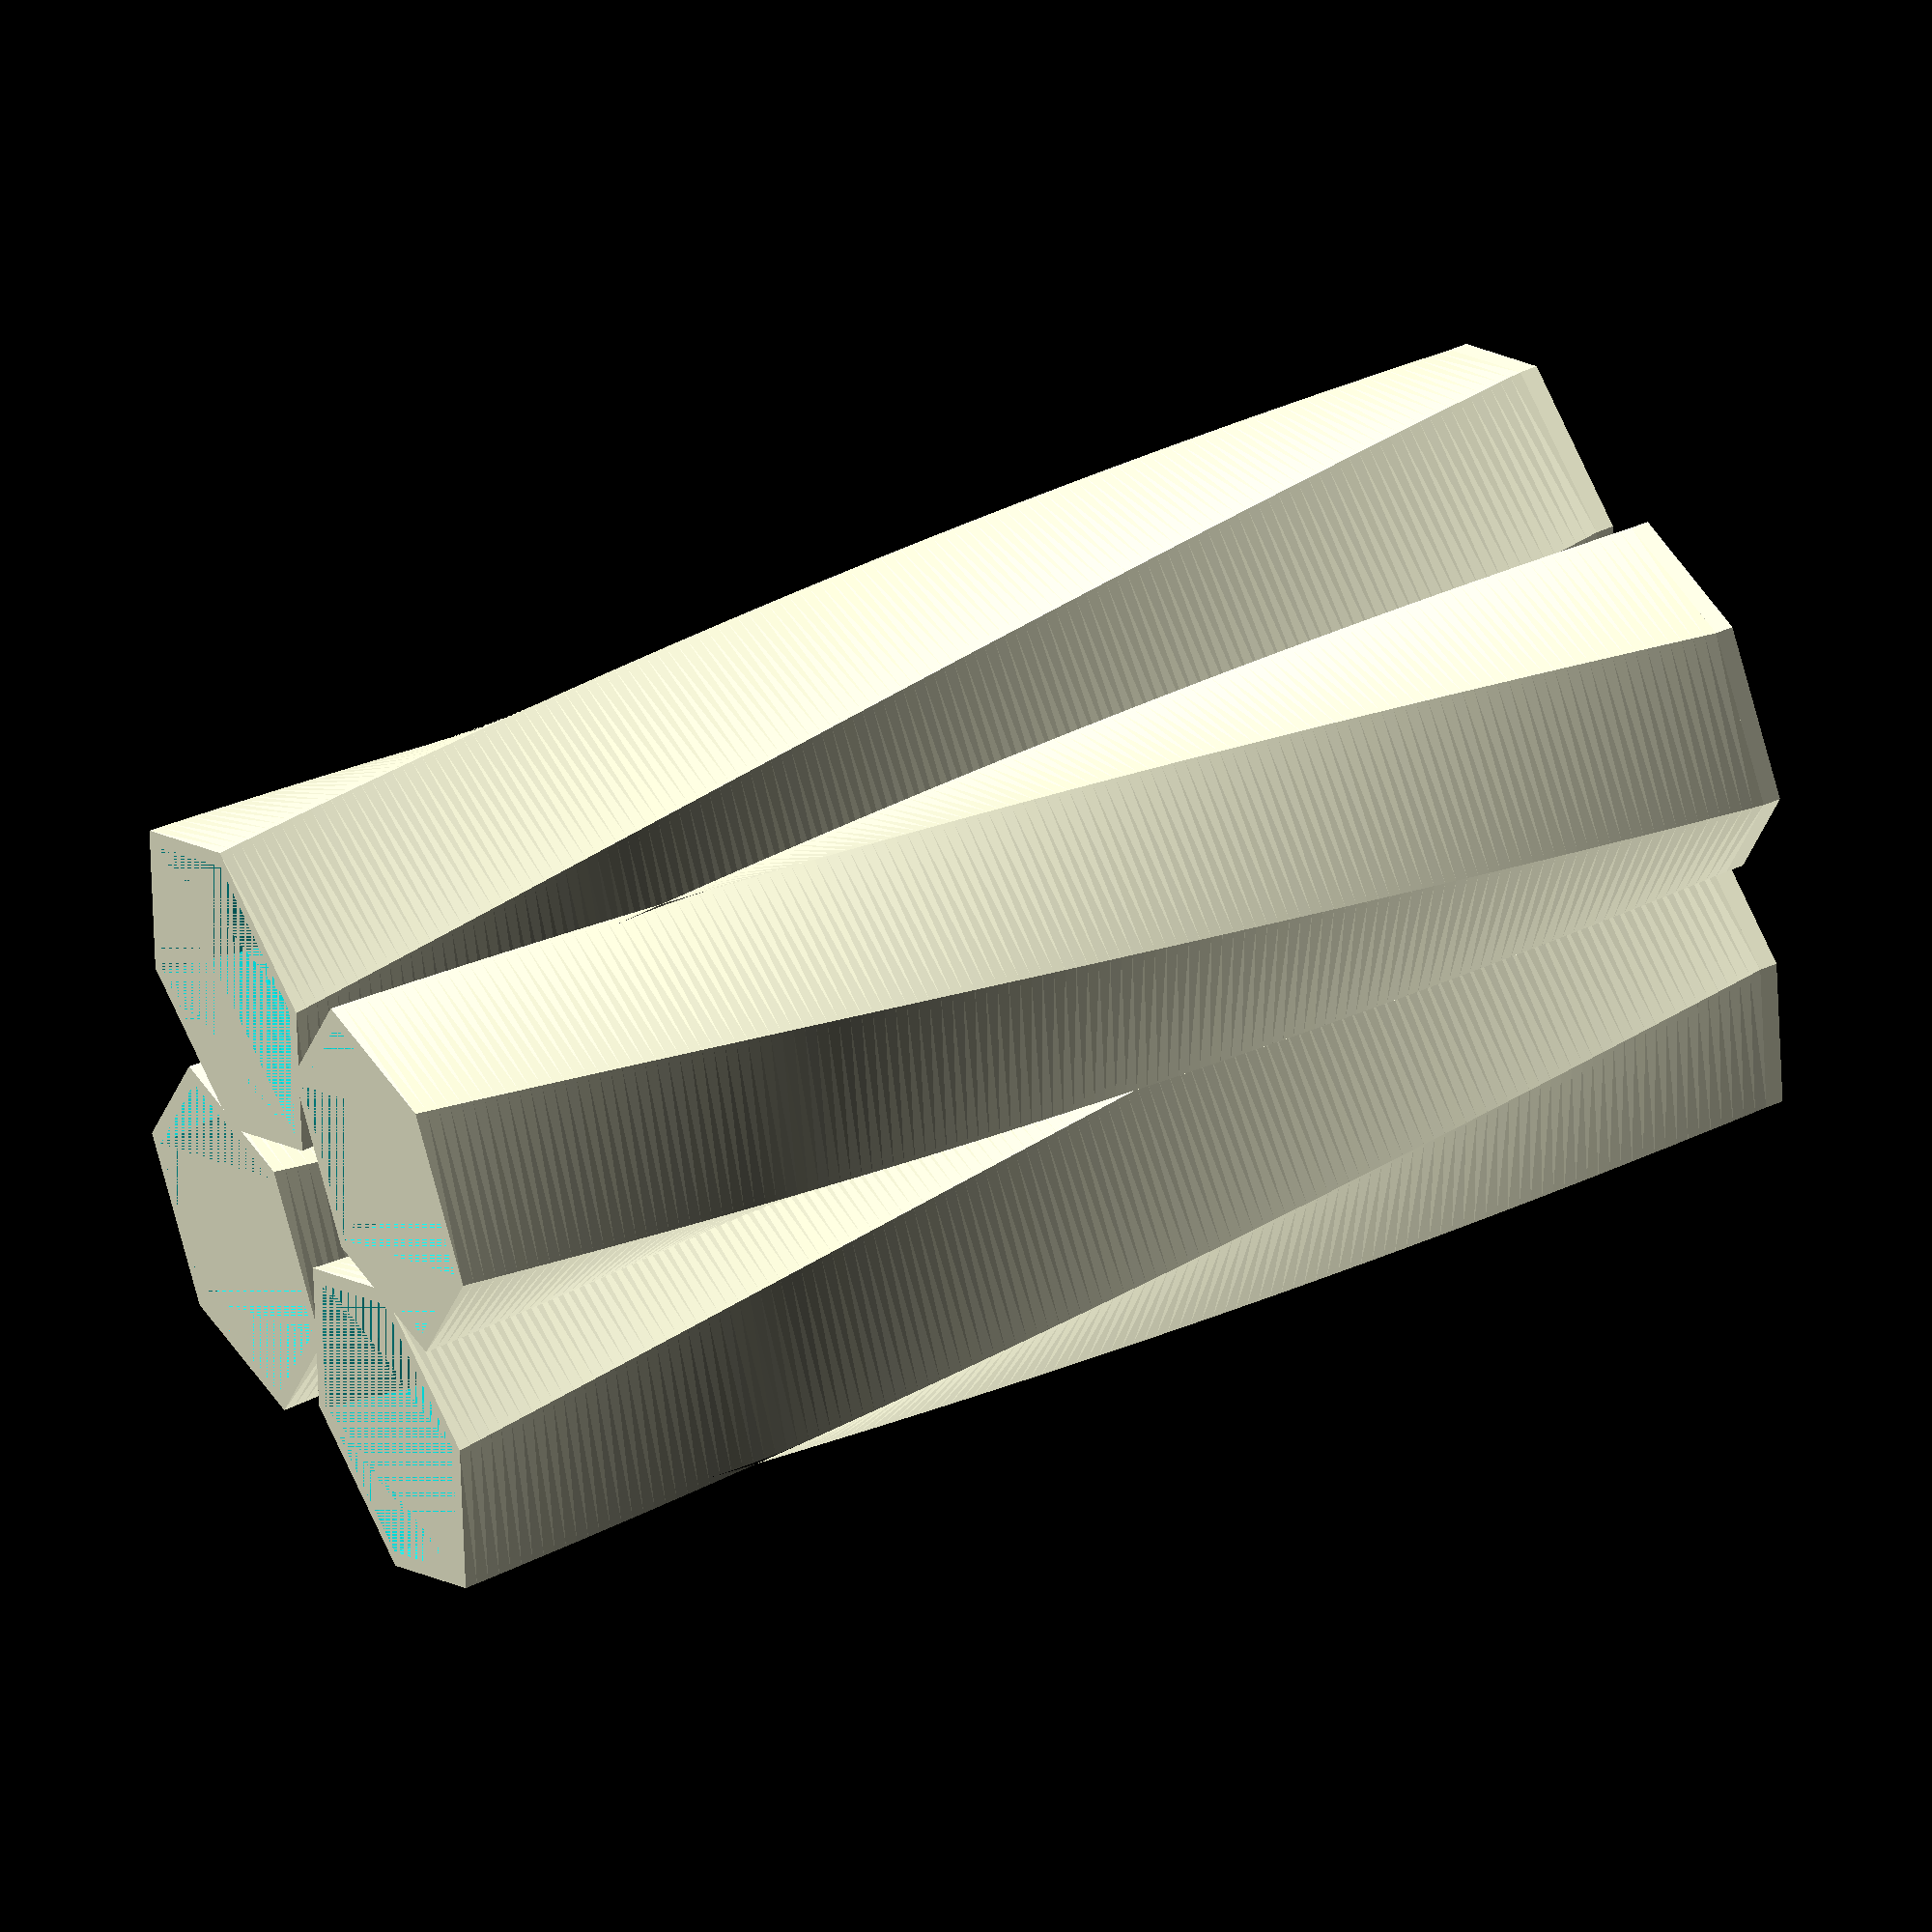
<openscad>
module pen_holder(twist=60) {
	difference() {
		linear_extrude(height=80, twist=twist, $fa=0.5, $fs=0.1) {
			circle(r=10, $fn=6); //Hexagon.
		}
		linear_extrude(height=80, twist=twist, $fa=0.5, $fs=0.1) { //Hole for contents.
			circle(r=9, $fn=6);
		}
	}
	translate([0, 0, -1]) {
		linear_extrude(height=1) { //Bottom.
			circle(r=10, $fn=6);
		}
	}
}

pen_holder(60);
translate([18, 0, 0]) {
	rotate([0, 0, 30]) {
		pen_holder(-60);
	}
}
translate([0, 18, 0]) {
	rotate([0, 0, 30]) {
		pen_holder(-60);
	}
}
translate([18, 18, 0]) {
	pen_holder(60);
}
</openscad>
<views>
elev=135.0 azim=265.9 roll=117.6 proj=o view=solid
</views>
